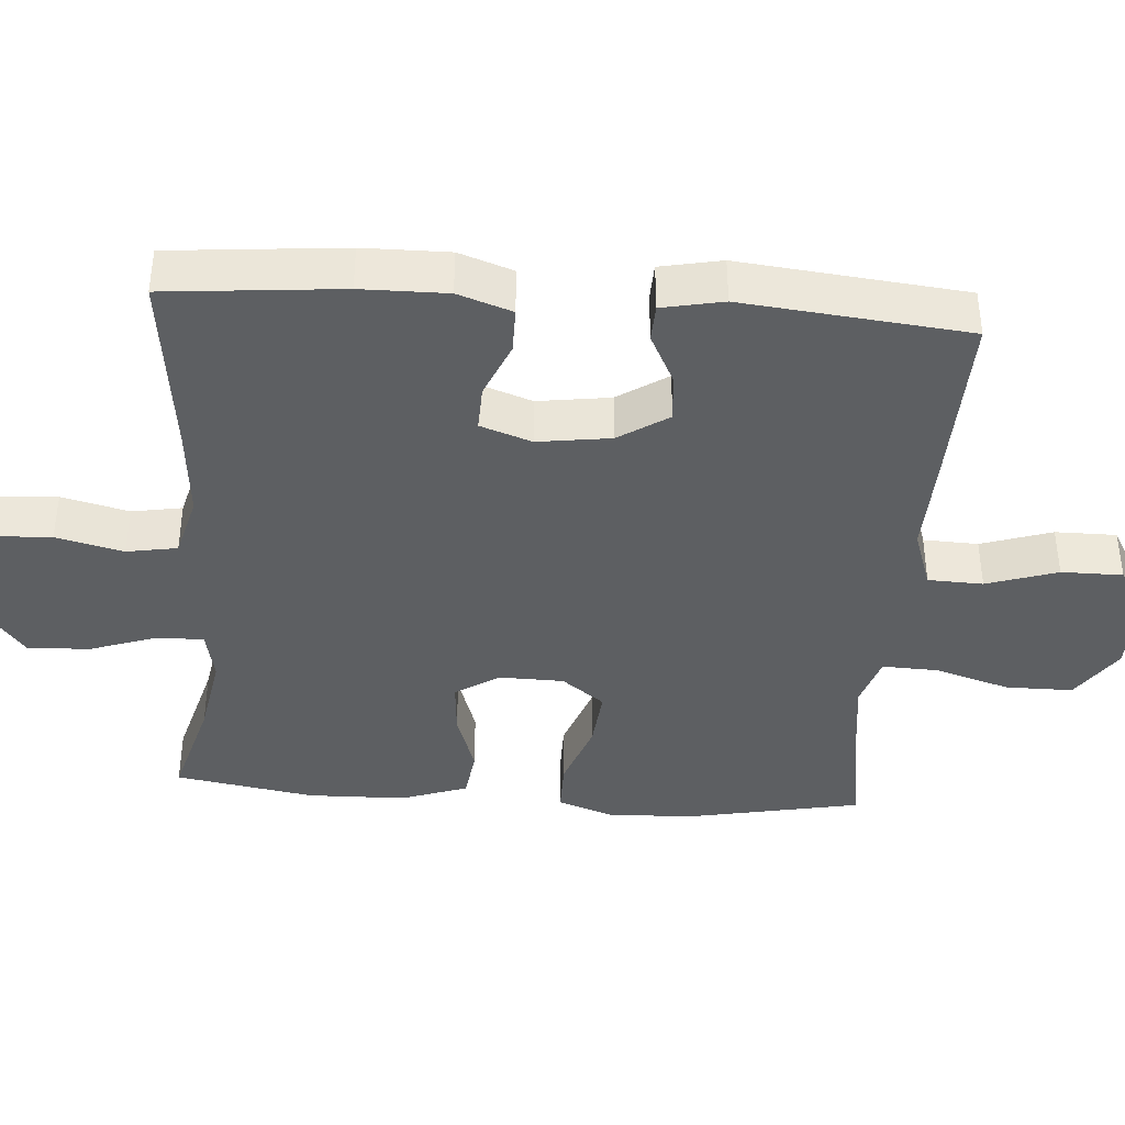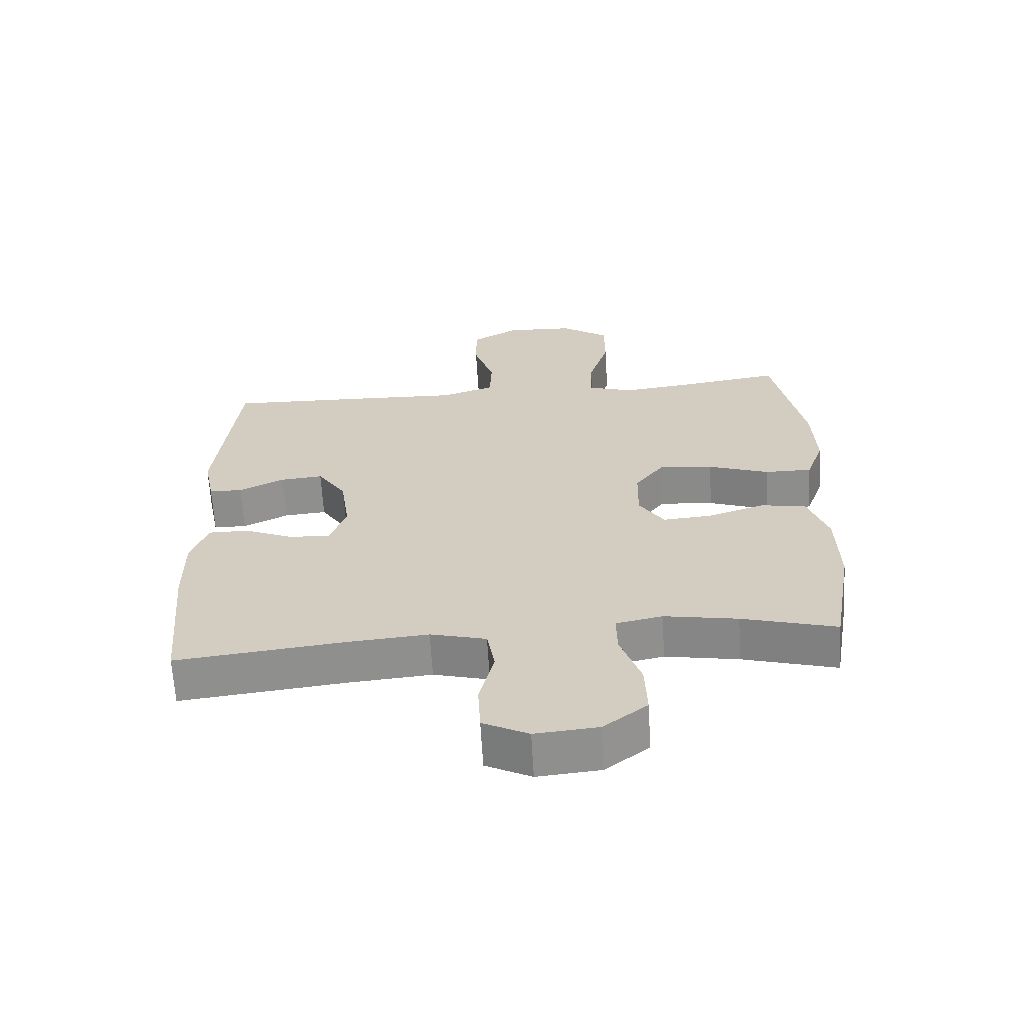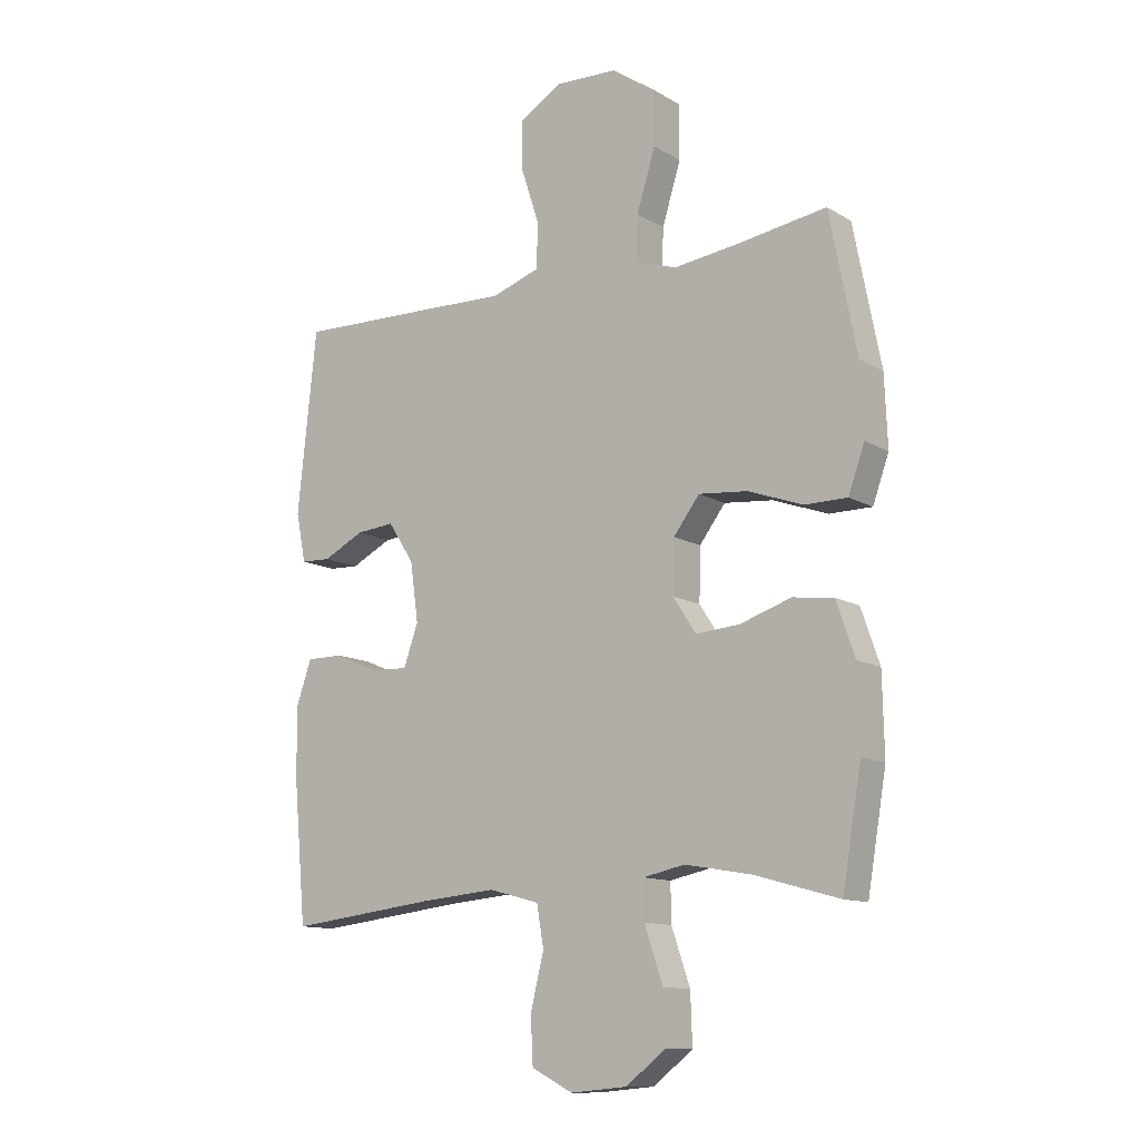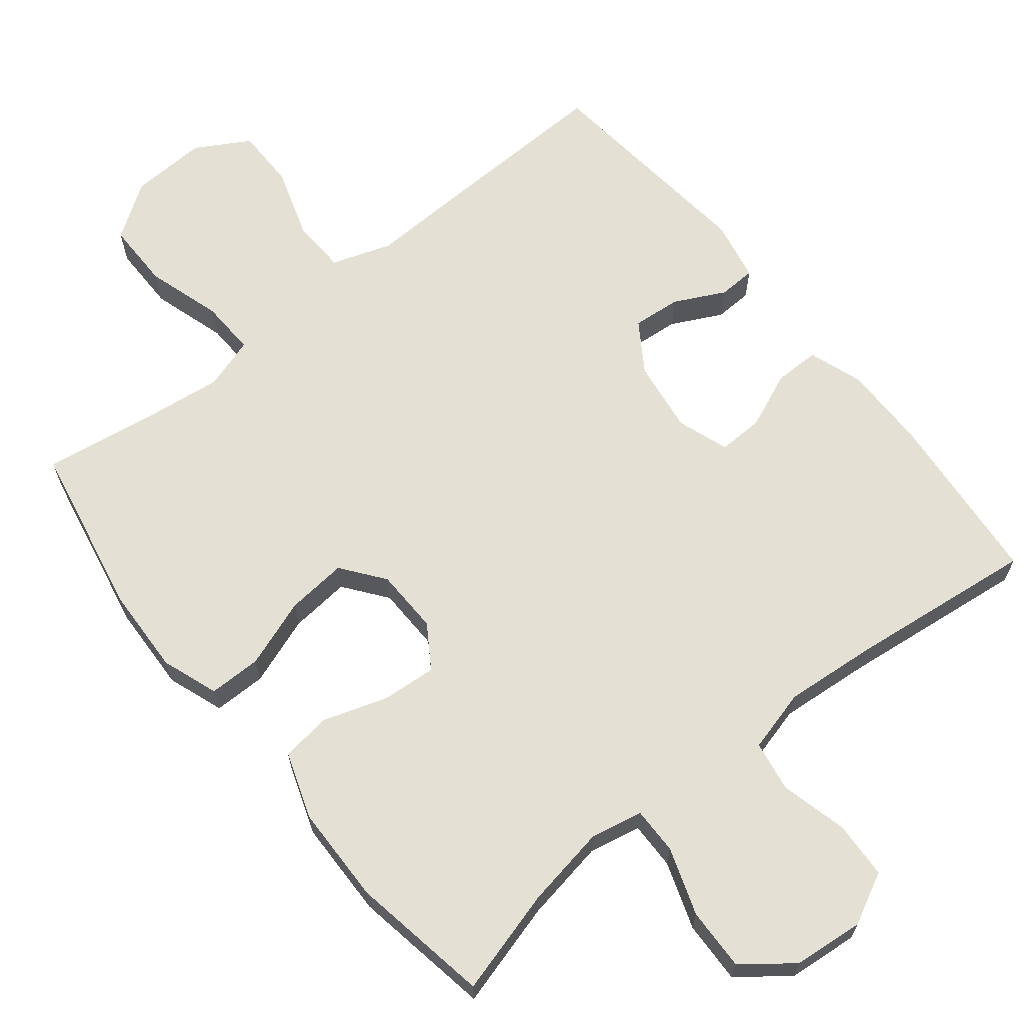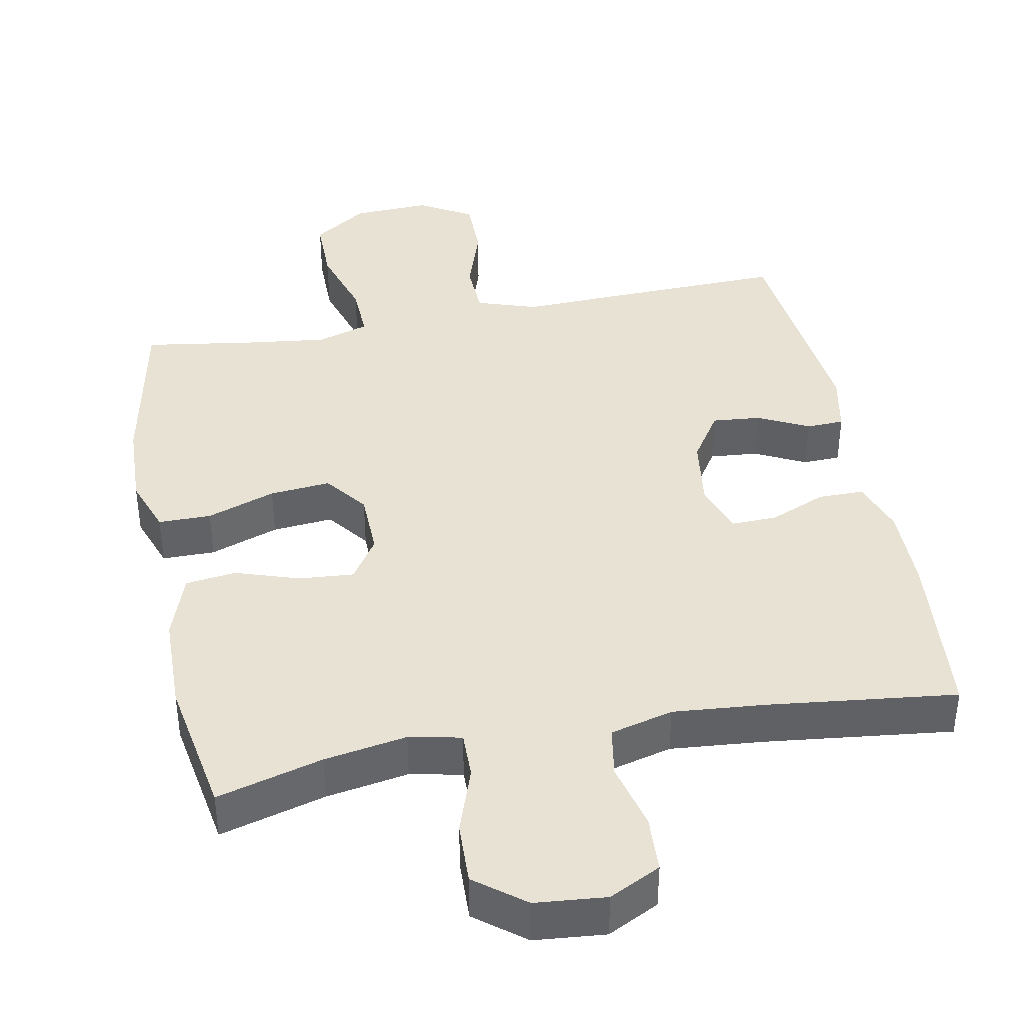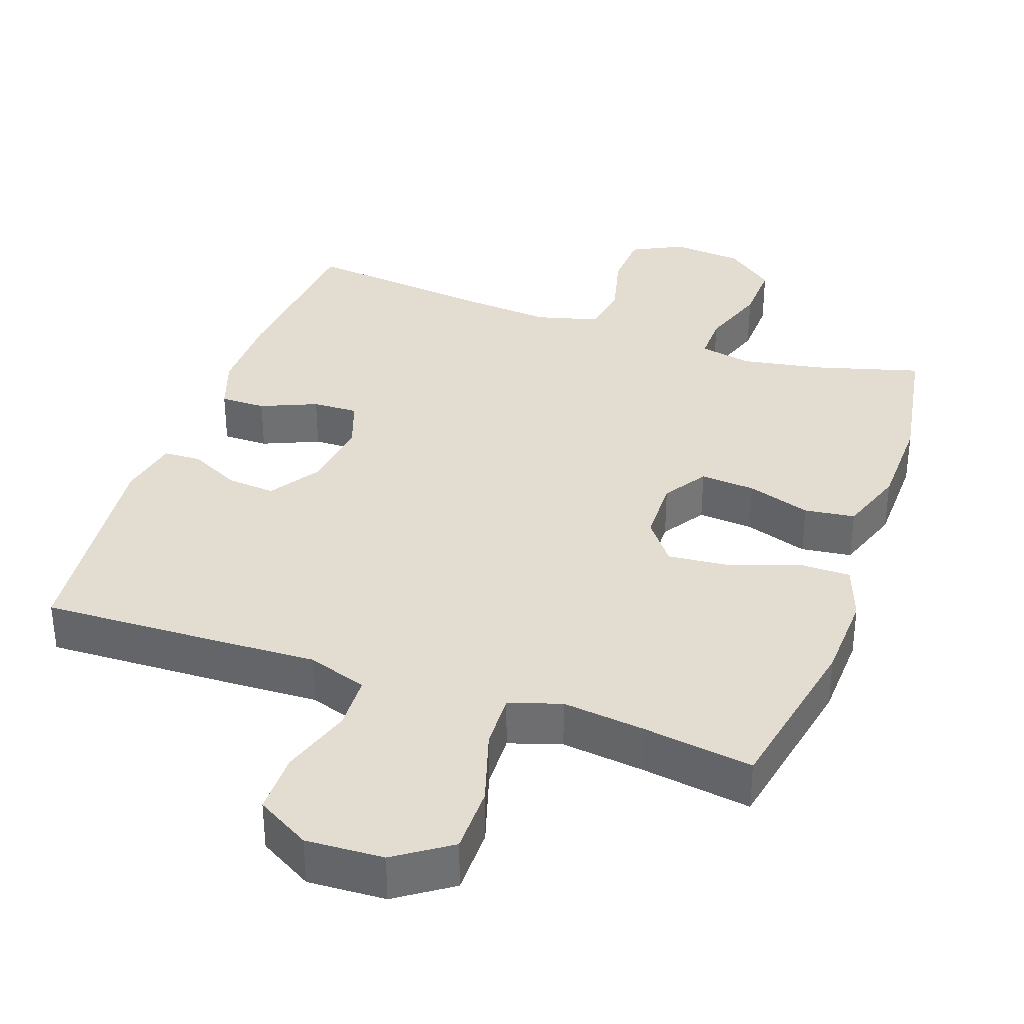
<metadata>
{"format":"obj","ext":"obj","renderer":"f3d","projection":"perspective","resolution":1024,"background":"white","views":[{"elev":-39.6,"azim":-94.1,"up":"+Y"},{"elev":-64.5,"azim":3.3,"up":"+Z"},{"elev":-12.0,"azim":36.5,"up":"+Z"},{"elev":65.4,"azim":141.3,"up":"+Y"},{"elev":40.0,"azim":169.1,"up":"+Y"},{"elev":35.4,"azim":19.3,"up":"+Y"}]}
</metadata>
<code>
v -0.5 0.07 -0.5
v -0.522 0.07 -0.258
v -0.523 0.07 -0.139
v -0.497 0.07 -0.064
v -0.434 0.07 -0.064
v -0.356 0.07 -0.097
v -0.293 0.07 -0.099
v -0.268 0.07 -0.028
v -0.282 0.07 0.073
v -0.327 0.07 0.142
v -0.394 0.07 0.136
v -0.464 0.07 0.101
v -0.516 0.07 0.103
v -0.533 0.07 0.188
v -0.5 0.07 0.5
v -0.243 0.07 0.492
v -0.114 0.07 0.487
v -0.031 0.07 0.515
v -0.028 0.07 0.591
v -0.06 0.07 0.689
v -0.06 0.07 0.774
v 0.014 0.07 0.817
v 0.121 0.07 0.812
v 0.197 0.07 0.76
v 0.197 0.07 0.667
v 0.165 0.07 0.563
v 0.162 0.07 0.486
v 0.234 0.07 0.463
v 0.348 0.07 0.477
v 0.5 0.07 0.5
v 0.547 0.07 0.261
v 0.552 0.07 0.14
v 0.524 0.07 0.062
v 0.451 0.07 0.062
v 0.356 0.07 0.096
v 0.272 0.07 0.104
v 0.227 0.07 0.045
v 0.225 0.07 -0.045
v 0.264 0.07 -0.105
v 0.34 0.07 -0.099
v 0.428 0.07 -0.07
v 0.498 0.07 -0.079
v 0.53 0.07 -0.171
v 0.533 0.07 -0.307
v 0.5 0.07 -0.5
v 0.354 0.07 -0.459
v 0.24 0.07 -0.439
v 0.168 0.07 -0.454
v 0.169 0.07 -0.519
v 0.201 0.07 -0.612
v 0.204 0.07 -0.698
v 0.136 0.07 -0.751
v 0.038 0.07 -0.76
v -0.033 0.07 -0.724
v -0.037 0.07 -0.645
v -0.014 0.07 -0.552
v -0.026 0.07 -0.482
v -0.113 0.07 -0.459
v -0.241 0.07 -0.47
v -0.5 0 -0.5
v -0.522 0 -0.258
v -0.523 0 -0.139
v -0.497 0 -0.064
v -0.434 0 -0.064
v -0.356 0 -0.097
v -0.293 0 -0.099
v -0.268 0 -0.028
v -0.282 0 0.073
v -0.327 0 0.142
v -0.394 0 0.136
v -0.464 0 0.101
v -0.516 0 0.103
v -0.533 0 0.188
v -0.5 0 0.5
v -0.243 0 0.492
v -0.114 0 0.487
v -0.031 0 0.515
v -0.028 0 0.591
v -0.06 0 0.689
v -0.06 0 0.774
v 0.014 0 0.817
v 0.121 0 0.812
v 0.197 0 0.76
v 0.197 0 0.667
v 0.165 0 0.563
v 0.162 0 0.486
v 0.234 0 0.463
v 0.348 0 0.477
v 0.5 0 0.5
v 0.547 0 0.261
v 0.552 0 0.14
v 0.524 0 0.062
v 0.451 0 0.062
v 0.356 0 0.096
v 0.272 0 0.104
v 0.227 0 0.045
v 0.225 0 -0.045
v 0.264 0 -0.105
v 0.34 0 -0.099
v 0.428 0 -0.07
v 0.498 0 -0.079
v 0.53 0 -0.171
v 0.533 0 -0.307
v 0.5 0 -0.5
v 0.354 0 -0.459
v 0.24 0 -0.439
v 0.168 0 -0.454
v 0.169 0 -0.519
v 0.201 0 -0.612
v 0.204 0 -0.698
v 0.136 0 -0.751
v 0.038 0 -0.76
v -0.033 0 -0.724
v -0.037 0 -0.645
v -0.014 0 -0.552
v -0.026 0 -0.482
v -0.113 0 -0.459
v -0.241 0 -0.47
f 53 54 55 56
f 53 56 57
f 52 53 57
f 49 50 51 52
f 48 49 52 57
f 47 48 57 58
f 43 44 45 46
f 43 46 47
f 40 41 42 43
f 39 40 43 47
f 38 39 47 58
f 32 33 34 35
f 32 35 36
f 29 30 31 32
f 28 29 32 36
f 27 28 36 37
f 23 24 25 26
f 23 26 27
f 22 23 27
f 19 20 21 22
f 18 19 22 27
f 17 18 27 37
f 11 12 13 14
f 10 11 14 15
f 9 10 15 16
f 3 4 5 6
f 3 6 7
f 59 1 2 3
f 59 3 7
f 58 59 7 8
f 17 37 38 58
f 16 17 58
f 8 9 16 58
f 115 114 113 112
f 116 115 112
f 116 112 111
f 111 110 109 108
f 116 111 108 107
f 117 116 107 106
f 105 104 103 102
f 106 105 102
f 102 101 100 99
f 106 102 99 98
f 117 106 98 97
f 94 93 92 91
f 95 94 91
f 91 90 89 88
f 95 91 88 87
f 96 95 87 86
f 85 84 83 82
f 86 85 82
f 86 82 81
f 81 80 79 78
f 86 81 78 77
f 96 86 77 76
f 73 72 71 70
f 74 73 70 69
f 75 74 69 68
f 65 64 63 62
f 66 65 62
f 62 61 60 118
f 66 62 118
f 67 66 118 117
f 117 97 96 76
f 117 76 75
f 117 75 68 67
f 1 60 61 2
f 2 61 62 3
f 3 62 63 4
f 4 63 64 5
f 5 64 65 6
f 6 65 66 7
f 7 66 67 8
f 8 67 68 9
f 9 68 69 10
f 10 69 70 11
f 11 70 71 12
f 12 71 72 13
f 13 72 73 14
f 14 73 74 15
f 15 74 75 16
f 16 75 76 17
f 17 76 77 18
f 18 77 78 19
f 19 78 79 20
f 20 79 80 21
f 21 80 81 22
f 22 81 82 23
f 23 82 83 24
f 24 83 84 25
f 25 84 85 26
f 26 85 86 27
f 27 86 87 28
f 28 87 88 29
f 29 88 89 30
f 30 89 90 31
f 31 90 91 32
f 32 91 92 33
f 33 92 93 34
f 34 93 94 35
f 35 94 95 36
f 36 95 96 37
f 37 96 97 38
f 38 97 98 39
f 39 98 99 40
f 40 99 100 41
f 41 100 101 42
f 42 101 102 43
f 43 102 103 44
f 44 103 104 45
f 45 104 105 46
f 46 105 106 47
f 47 106 107 48
f 48 107 108 49
f 49 108 109 50
f 50 109 110 51
f 51 110 111 52
f 52 111 112 53
f 53 112 113 54
f 54 113 114 55
f 55 114 115 56
f 56 115 116 57
f 57 116 117 58
f 58 117 118 59
f 59 118 60 1

</code>
